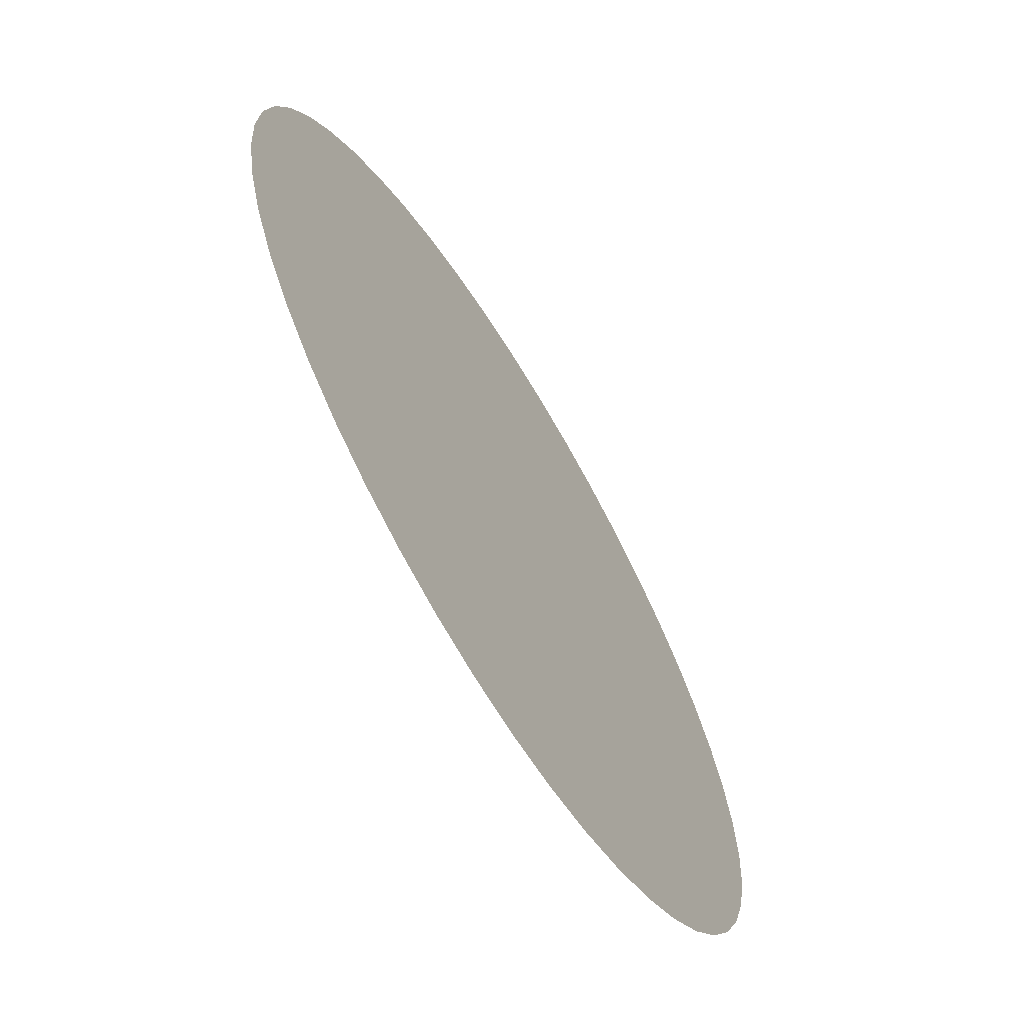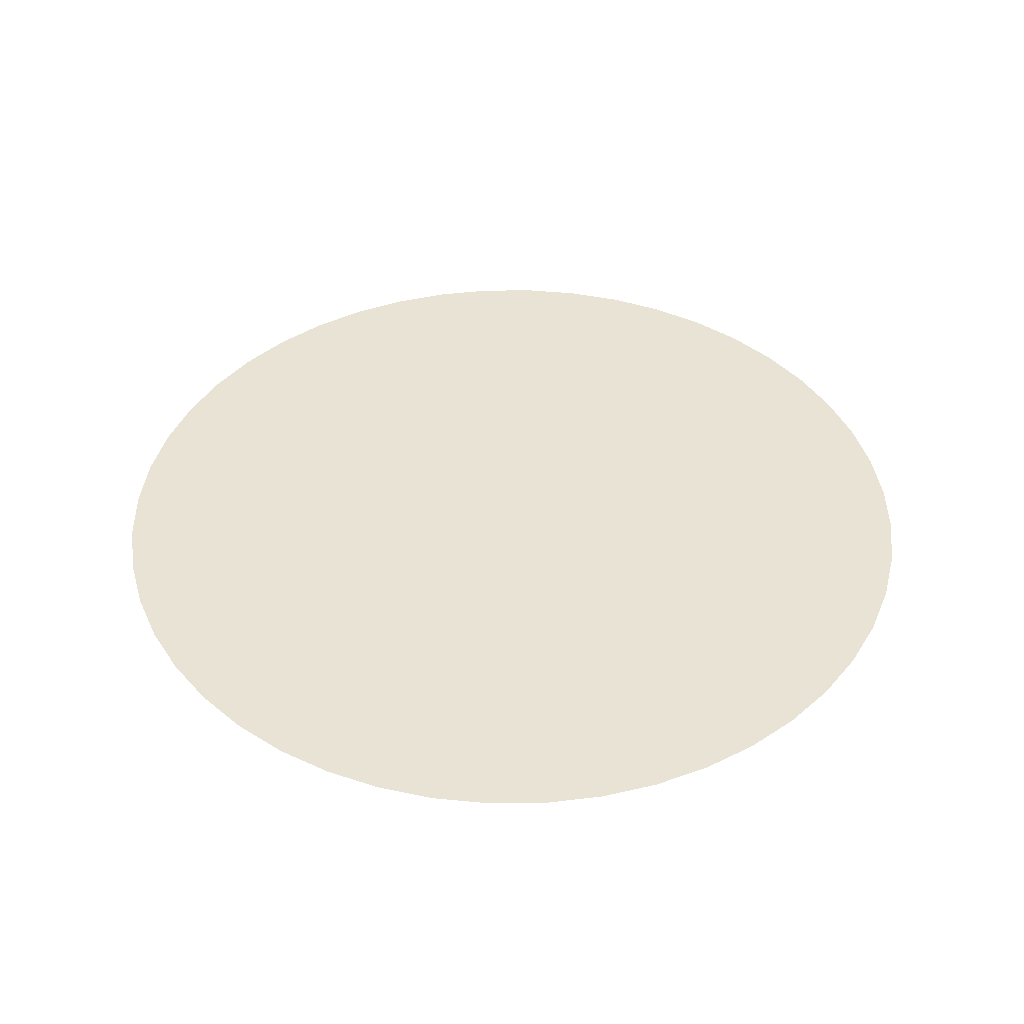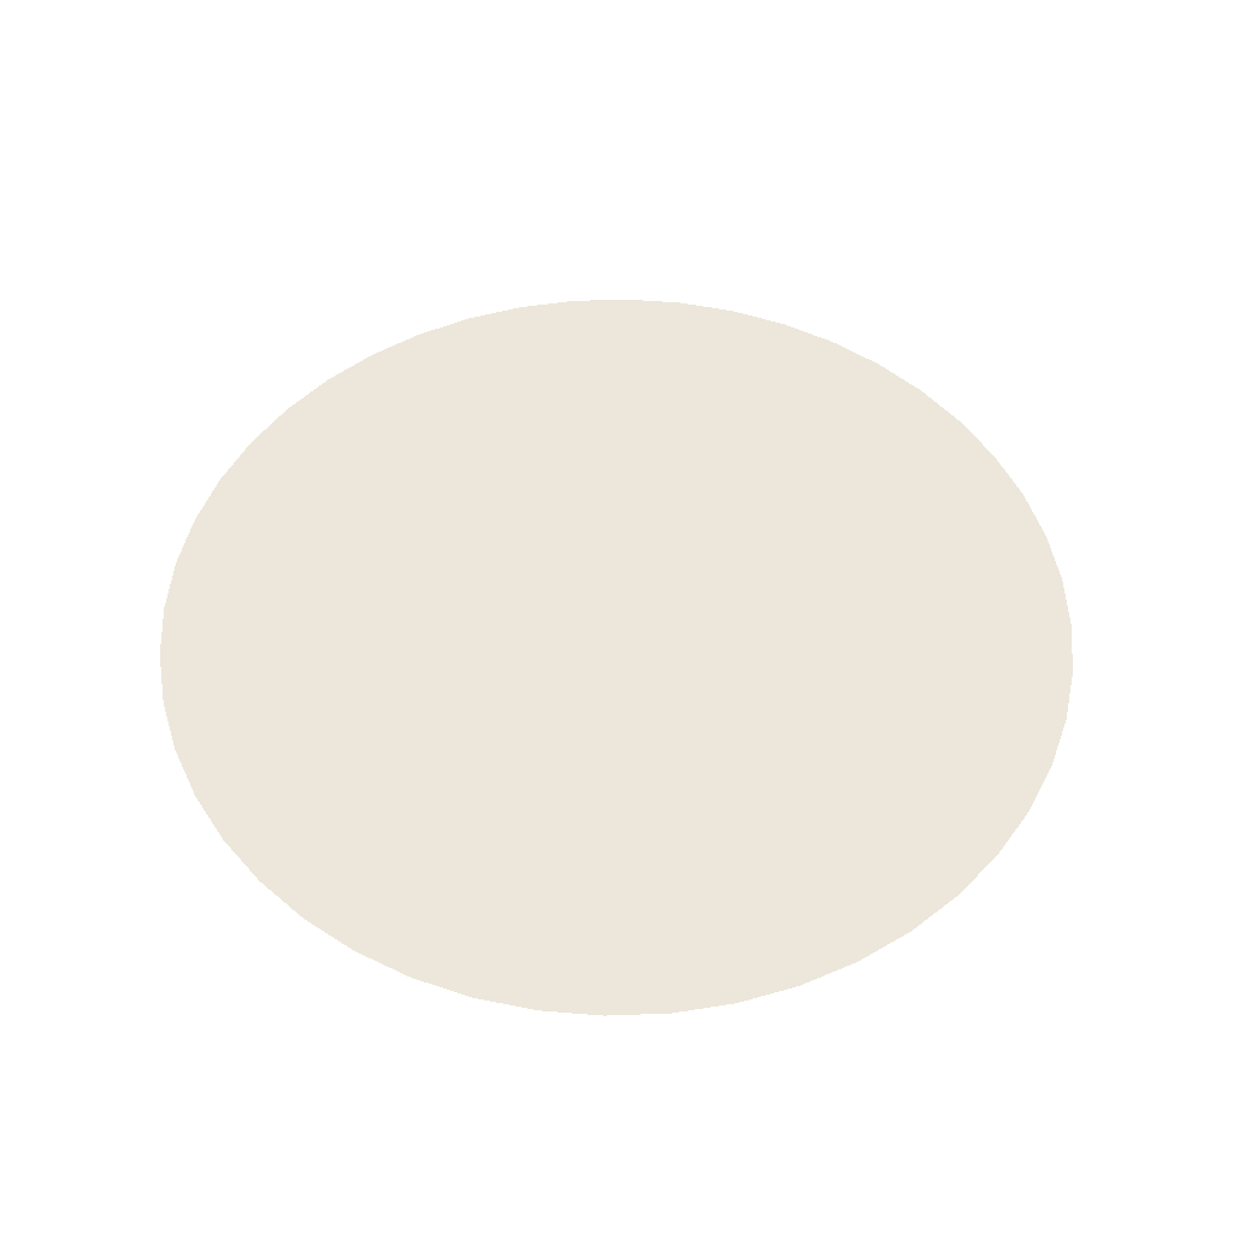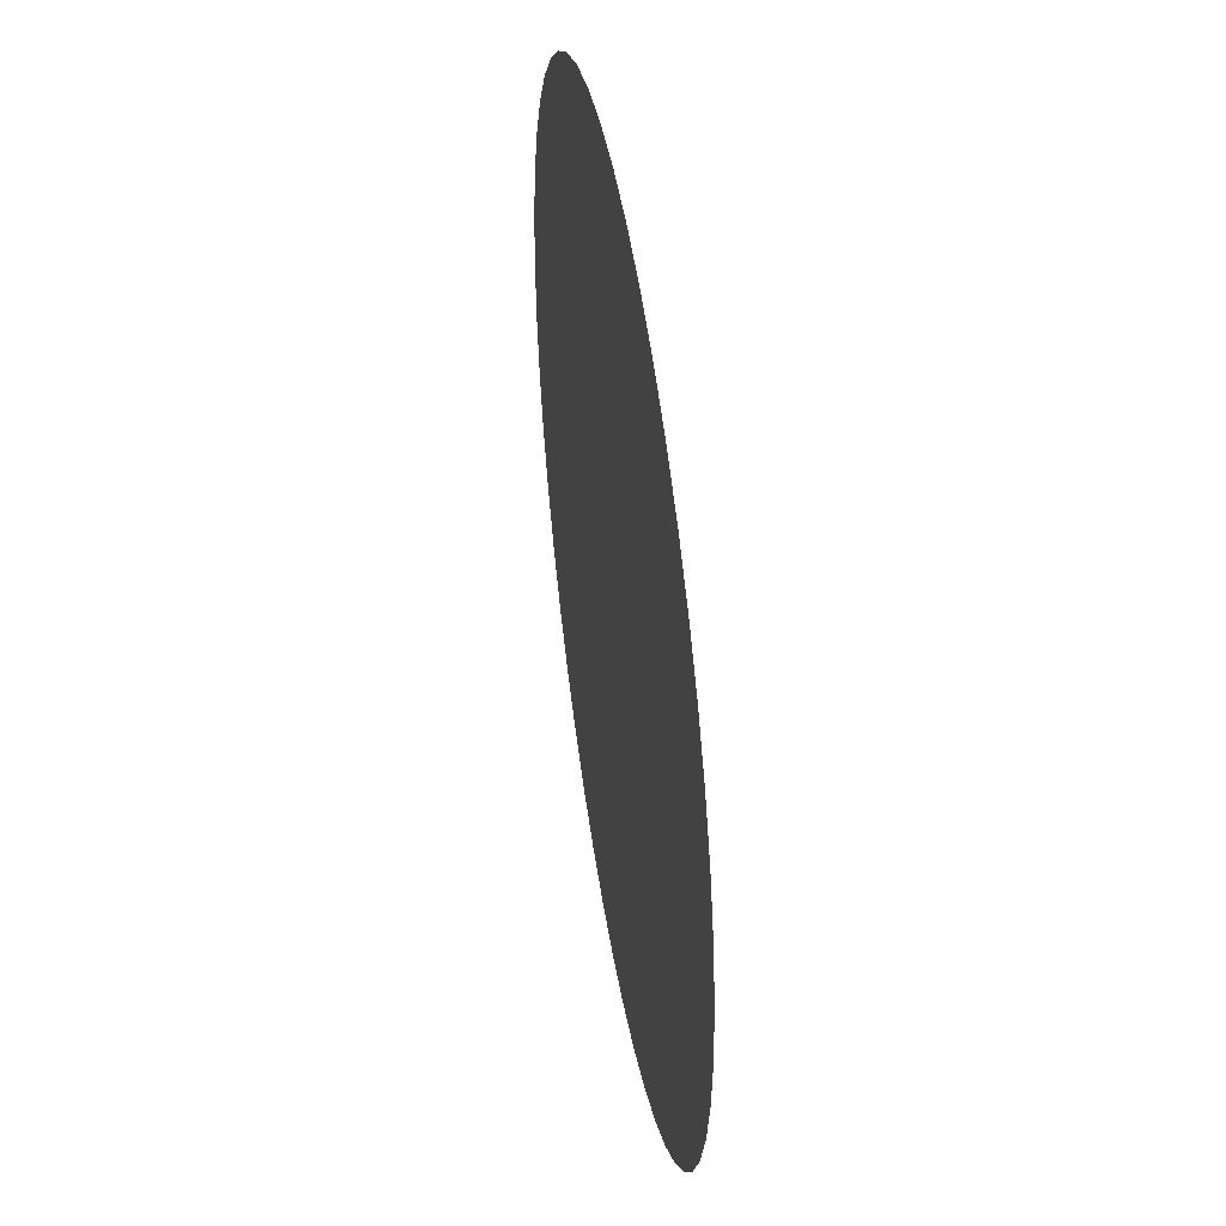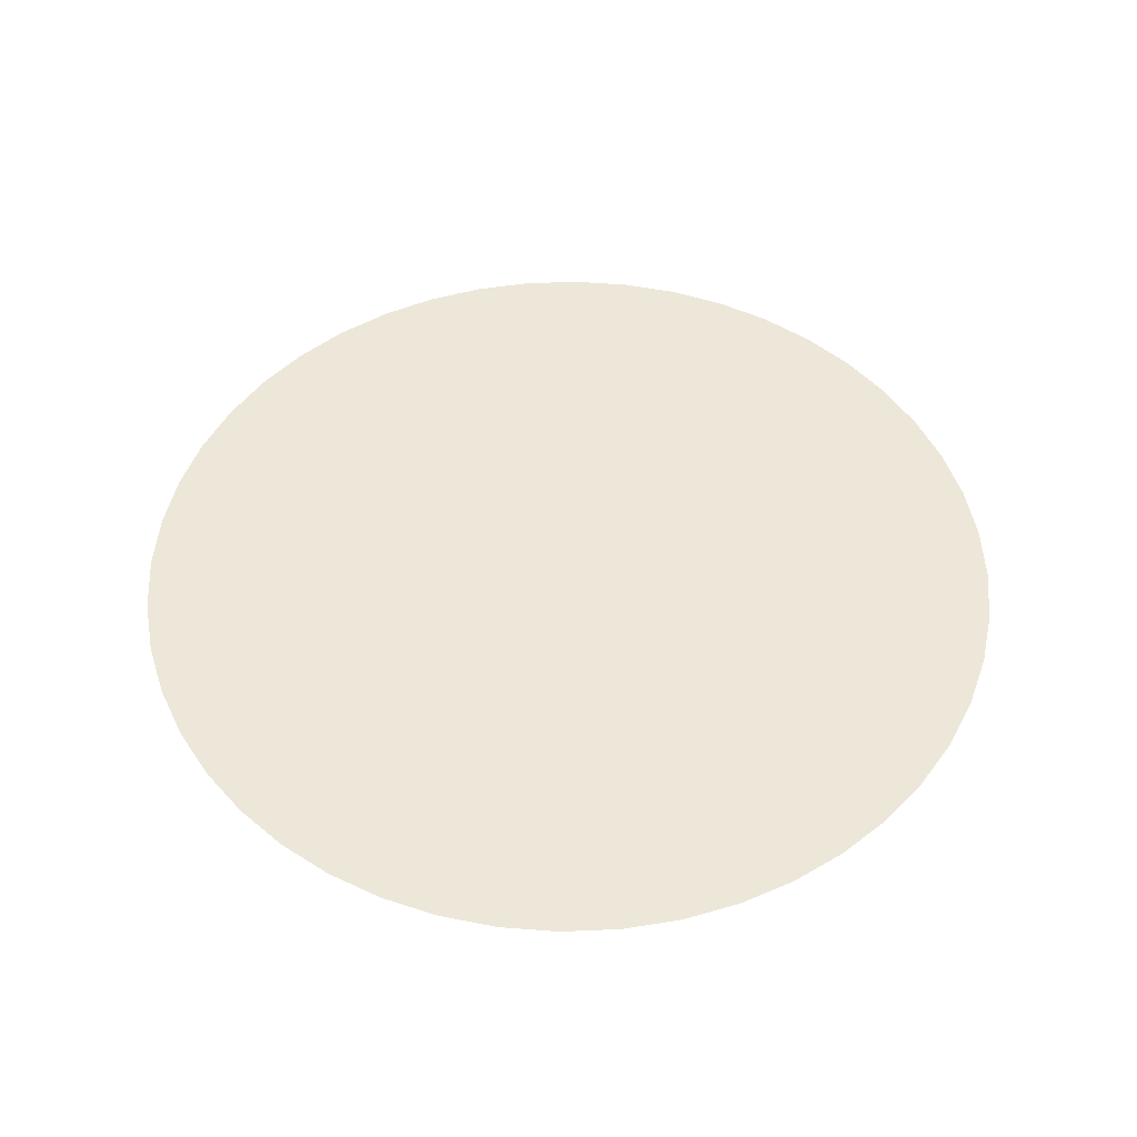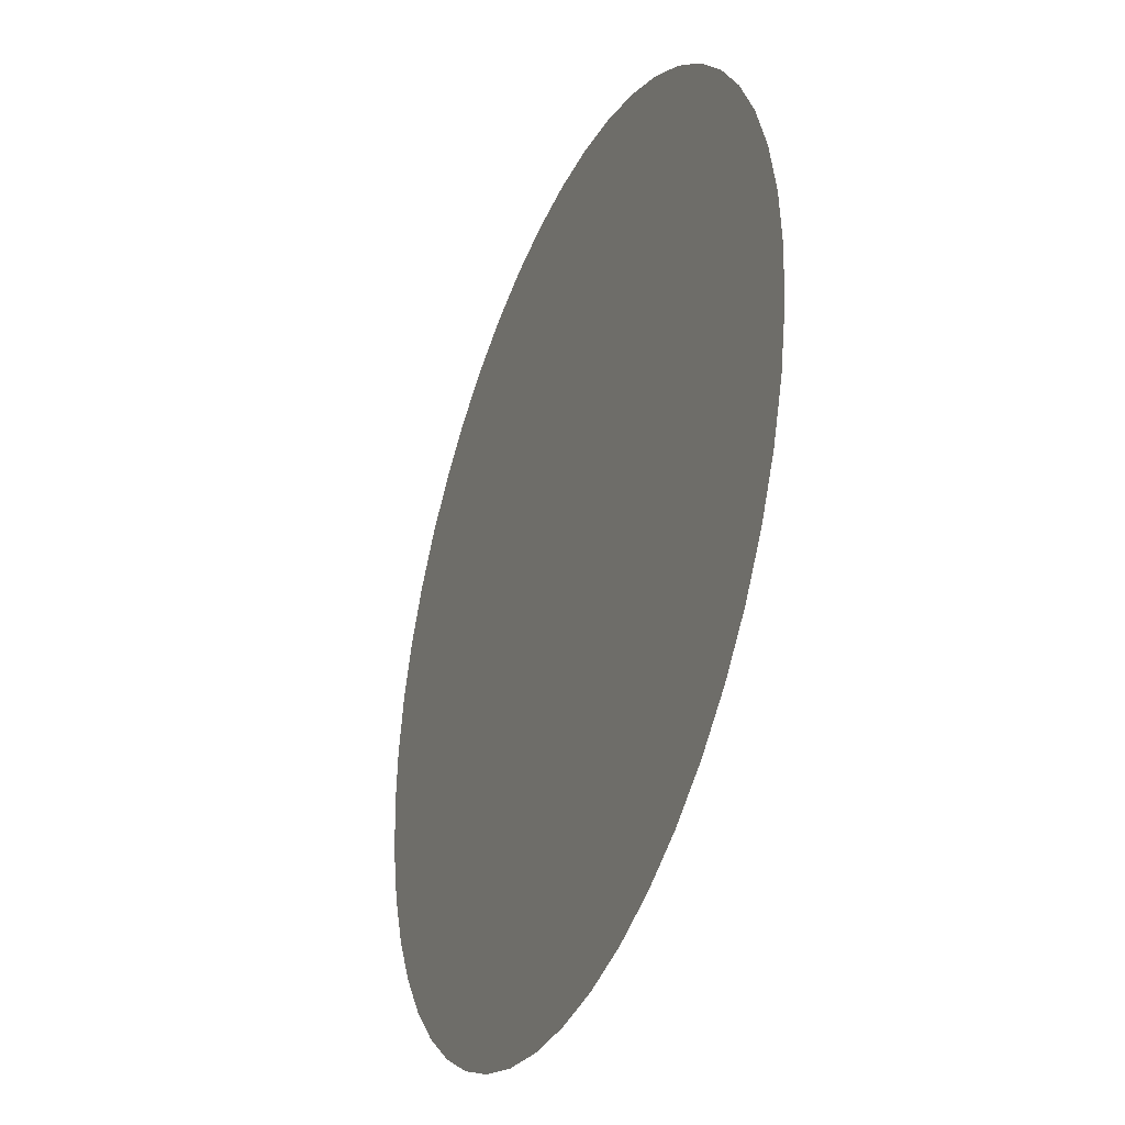
<metadata>
{"format":"obj","ext":"obj","renderer":"f3d","projection":"perspective","resolution":1024,"background":"white","views":[{"elev":-66.6,"azim":121.3,"up":"+Y"},{"elev":42.0,"azim":-87.0,"up":"+Z"},{"elev":51.2,"azim":143.9,"up":"+Z"},{"elev":45.8,"azim":80.9,"up":"+Y"},{"elev":50.0,"azim":-6.4,"up":"+Z"},{"elev":-35.4,"azim":68.1,"up":"+Y"}]}
</metadata>
<code>
o PsRobothorSideTableStrind
v 0.008938 -0.01271 -0.1689
v -0.2308 0.01886 -0.1689
v -0.2247 0.04989 -0.1689
v -0.2145 0.07984 -0.1689
v -0.2005 0.1082 -0.1689
v -0.1829 0.1345 -0.1689
v -0.1621 0.1583 -0.1689
v -0.1383 0.1792 -0.1689
v -0.112 0.1967 -0.1689
v -0.08361 0.2107 -0.1689
v -0.05366 0.2209 -0.1689
v -0.02263 0.2271 -0.1689
v 0.008938 0.2291 -0.1689
v 0.04051 0.2271 -0.1689
v 0.07154 0.2209 -0.1689
v 0.1015 0.2107 -0.1689
v 0.1299 0.1967 -0.1689
v 0.1562 0.1792 -0.1689
v 0.18 0.1583 -0.1689
v 0.2008 0.1345 -0.1689
v 0.2184 0.1082 -0.1689
v 0.2324 0.07984 -0.1689
v 0.2426 0.04989 -0.1689
v 0.2487 0.01886 -0.1689
v 0.2508 -0.01271 -0.1689
v 0.2487 -0.04428 -0.1689
v 0.2426 -0.0753 -0.1689
v 0.2324 -0.1053 -0.1689
v 0.2184 -0.1336 -0.1689
v 0.2008 -0.1599 -0.1689
v 0.18 -0.1837 -0.1689
v 0.1562 -0.2046 -0.1689
v 0.1299 -0.2222 -0.1689
v 0.1015 -0.2362 -0.1689
v 0.07154 -0.2463 -0.1689
v 0.04051 -0.2525 -0.1689
v 0.008938 -0.2546 -0.1689
v -0.02263 -0.2525 -0.1689
v -0.05366 -0.2463 -0.1689
v -0.08361 -0.2362 -0.1689
v -0.112 -0.2222 -0.1689
v -0.1383 -0.2046 -0.1689
v -0.1621 -0.1837 -0.1689
v -0.1829 -0.1599 -0.1689
v -0.2005 -0.1336 -0.1689
v -0.2145 -0.1053 -0.1689
v -0.2247 -0.0753 -0.1689
v -0.2308 -0.04428 -0.1689
v -0.2329 -0.01271 -0.1689
f 1 3 4 5
f 1 5 6 7
f 1 7 8 9
f 1 9 10 11
f 1 11 12 13
f 1 13 14 15
f 1 15 16 17
f 1 17 18 19
f 1 19 20 21
f 1 21 22 23
f 1 23 24 25
f 1 25 26 27
f 1 27 28 29
f 1 29 30 31
f 1 31 32 33
f 1 33 34 35
f 1 35 36 37
f 1 37 38 39
f 1 39 40 41
f 1 41 42 43
f 1 43 44 45
f 1 45 46 47
f 1 47 48 49
f 1 49 2 3

</code>
